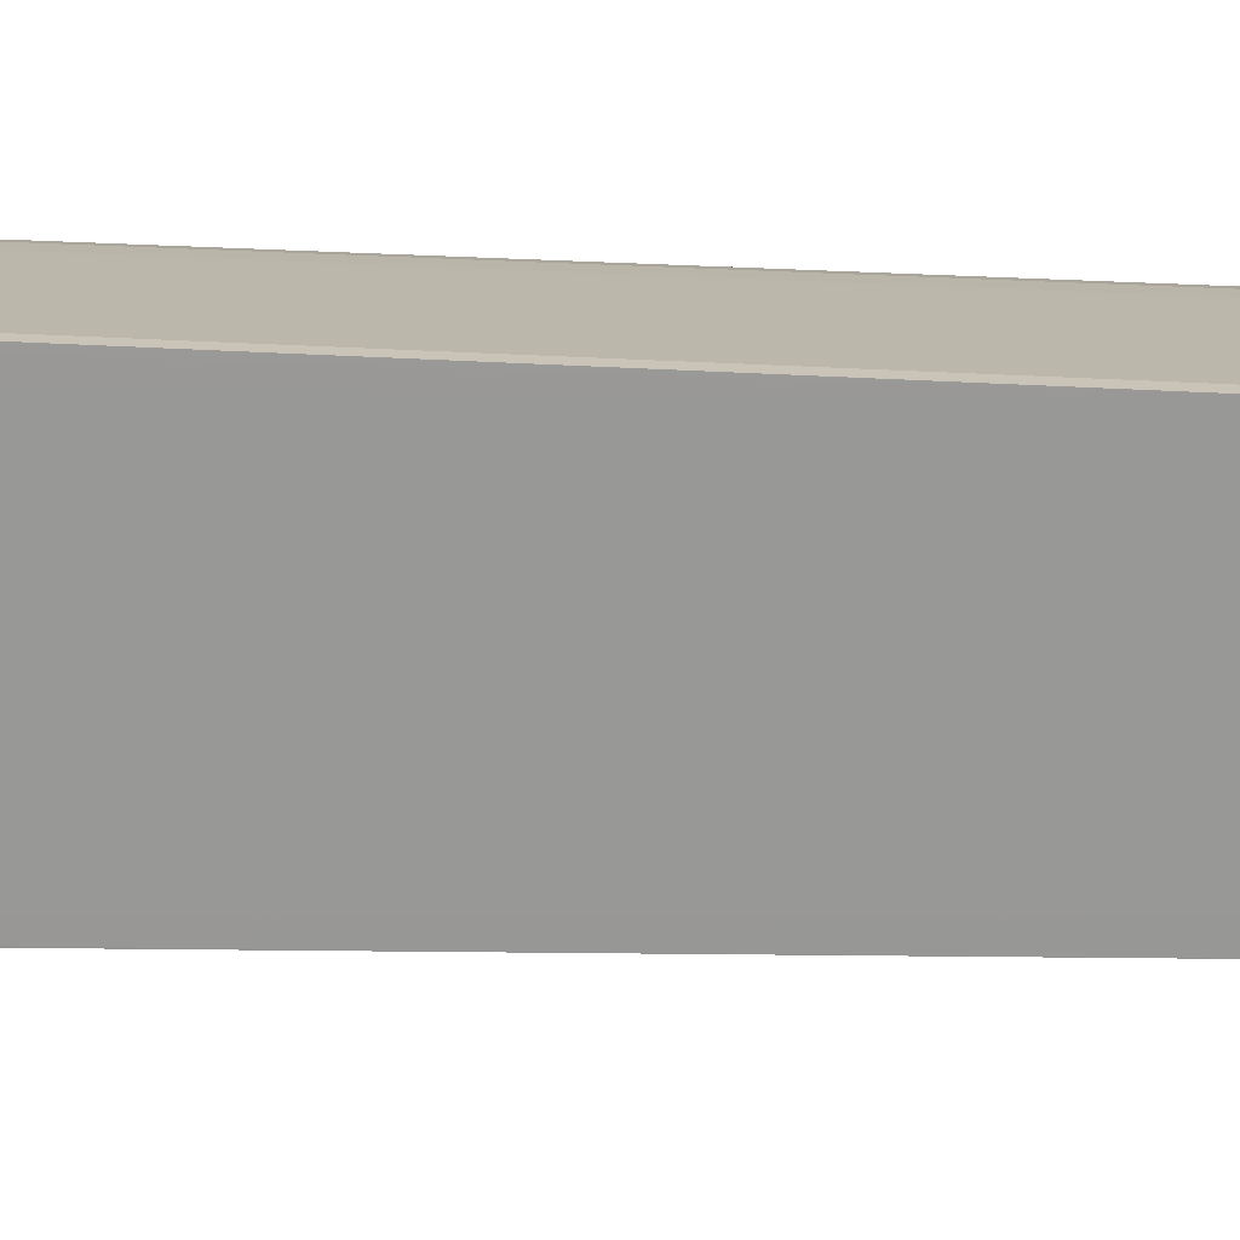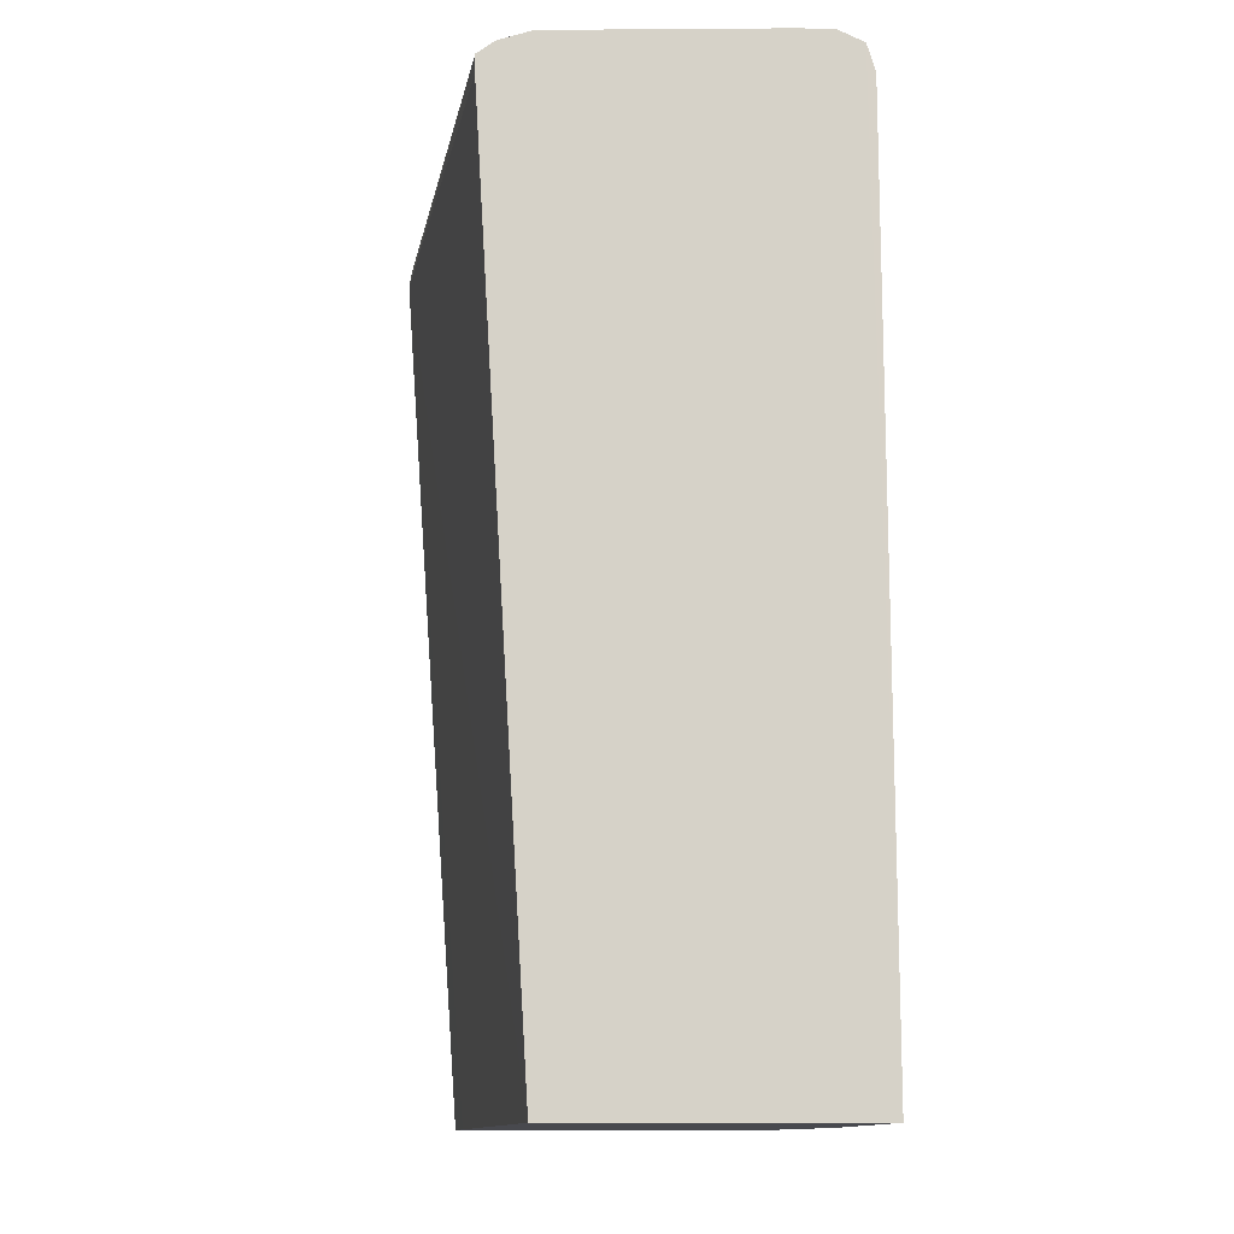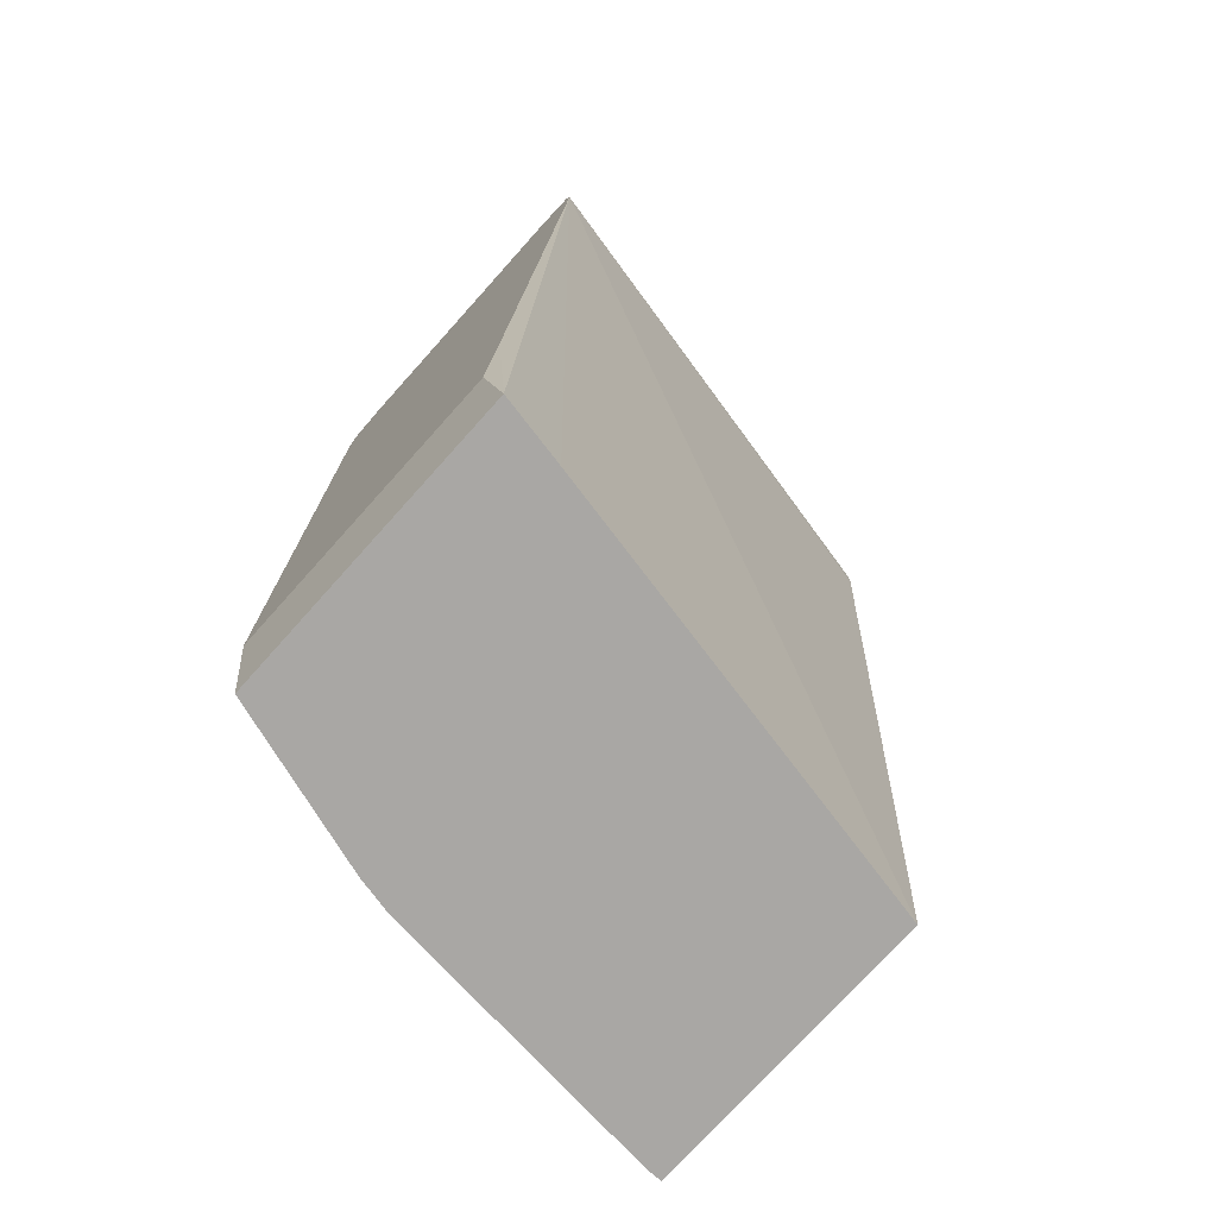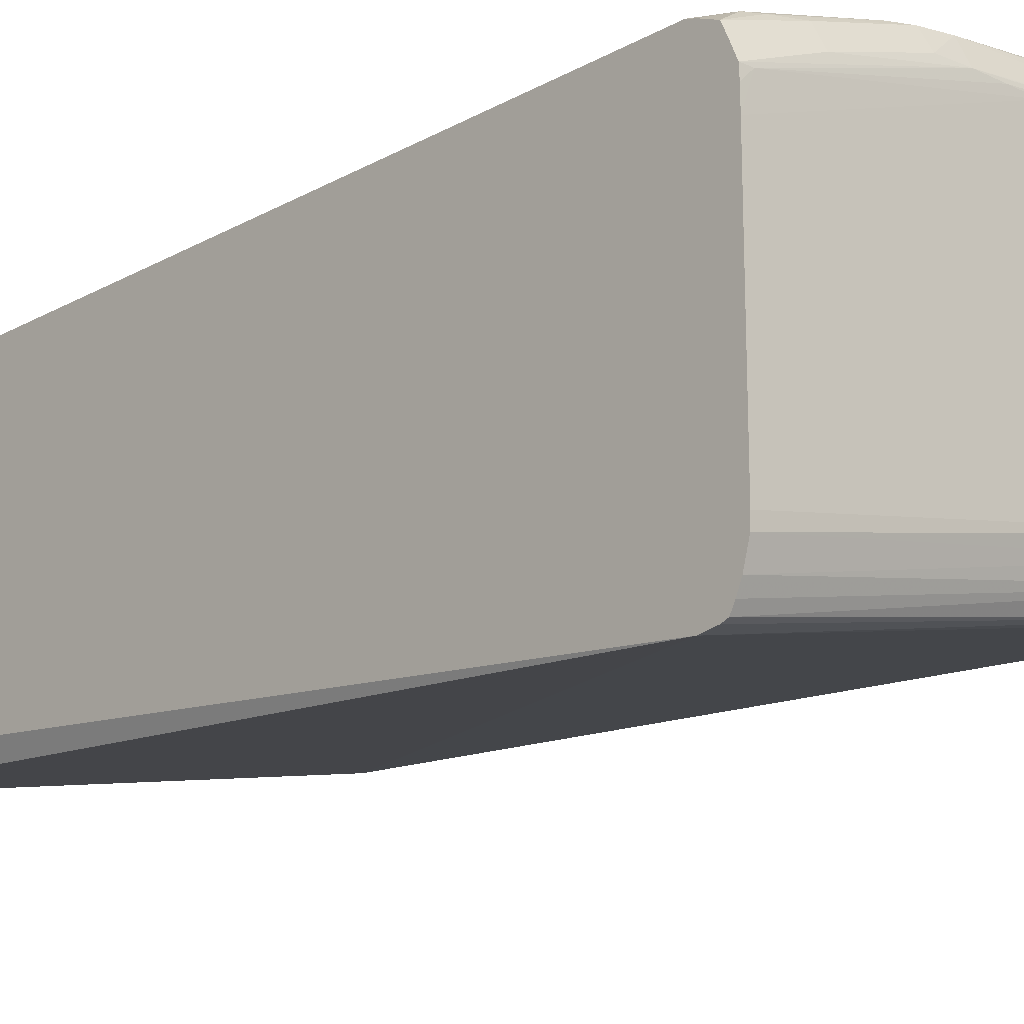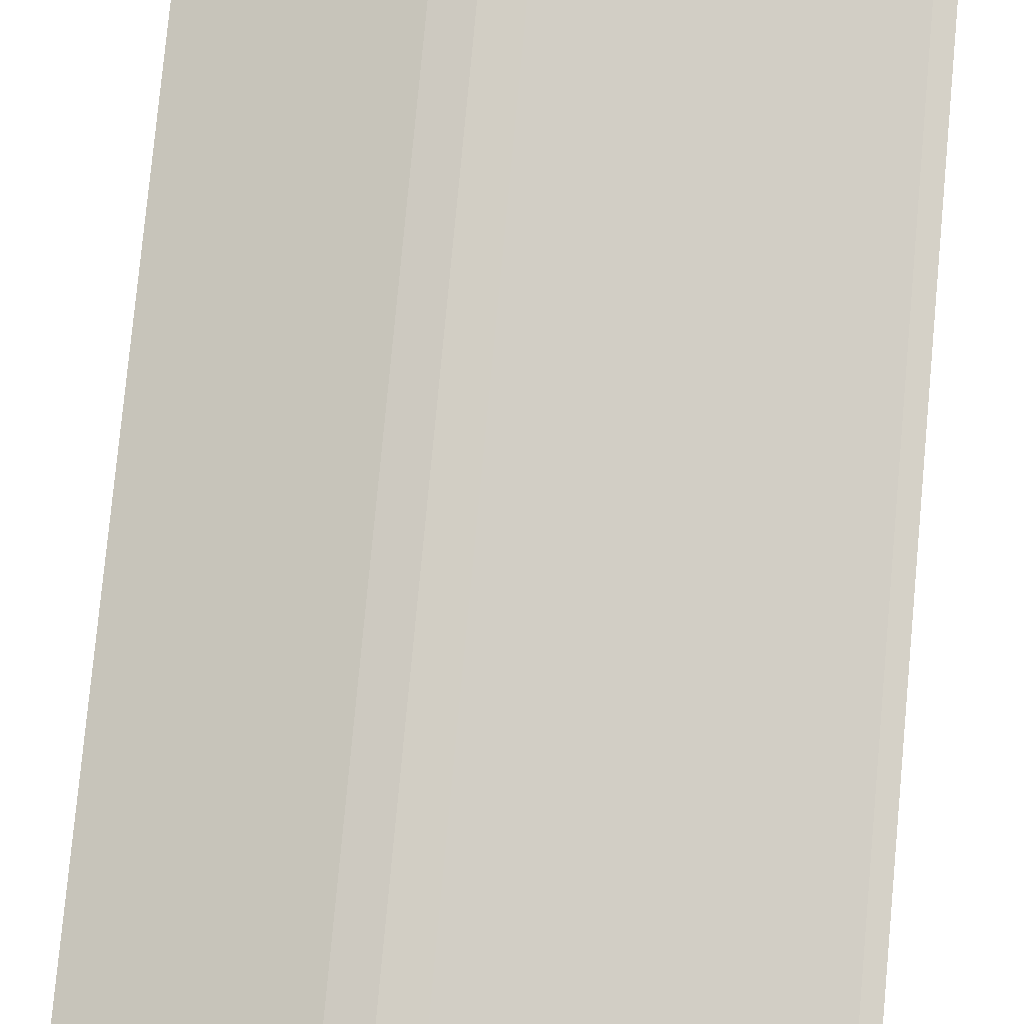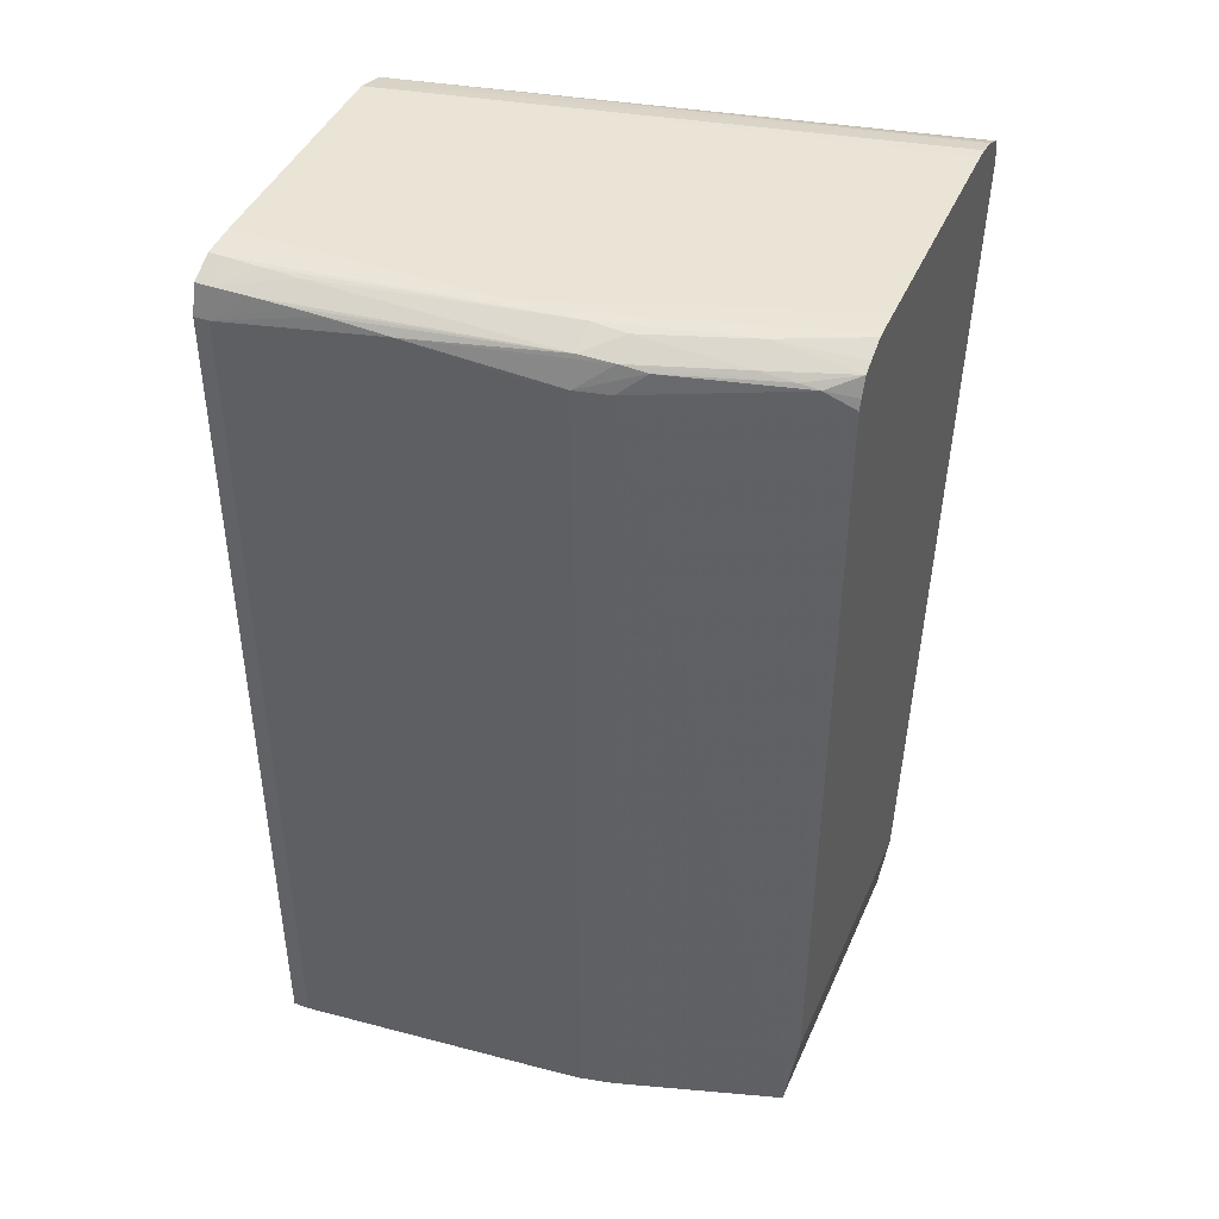
<metadata>
{"format":"obj","ext":"obj","renderer":"f3d","projection":"perspective","resolution":1024,"background":"white","views":[{"elev":19.8,"azim":-81.4,"up":"+Z"},{"elev":-12.7,"azim":-89.1,"up":"+Y"},{"elev":-74.7,"azim":138.1,"up":"+Y"},{"elev":-18.0,"azim":136.9,"up":"+Z"},{"elev":79.7,"azim":-174.7,"up":"+Z"},{"elev":43.7,"azim":22.8,"up":"+Y"}]}
</metadata>
<code>
v -0.0003428 -0.07779 0.03766
v -0.0006707 -0.07779 0.03766
v -0.0007095 -0.09579 0.03766
v -0.0006707 -0.07717 0.03747
v -0.0003428 -0.07717 0.03747
v -0.0006707 -0.07689 0.03691
v -0.0003428 -0.07689 0.03691
v 0.004859 -0.07685 0.03617
v 0.005601 -0.07686 0.03617
v 0.006344 -0.07687 0.03617
v 0.0003993 -0.07691 0.03691
v 0.001143 -0.07694 0.03691
v 0.0003993 -0.07719 0.03744
v 0.006344 -0.07715 0.03677
v 0.001143 -0.07722 0.0374
v 0.001886 -0.07727 0.03736
v 0.003152 -0.07738 0.0373
v 0.007087 -0.07721 0.03669
v 0.007087 -0.07693 0.03617
v 0.009317 -0.07691 0.03543
v 0.009317 -0.07719 0.03598
v 0.01108 -0.07718 0.03538
v 0.01006 -0.07731 0.03586
v 0.01045 -0.0774 0.0358
v 0.007652 -0.07731 0.0366
v 0.006344 -0.07779 0.03699
v 0.005601 -0.07779 0.03707
v 0.005601 -0.09785 0.03707
v 0.006344 -0.09785 0.03699
v -0.0003431 -0.09785 0.03766
v -0.0007095 -0.09785 0.03766
v 0.01081 -0.09785 0.0357
v 0.007087 -0.09785 0.03683
v 0.007087 -0.07779 0.03683
v 0.01108 -0.07779 0.03562
v 0.01108 -0.07757 0.03554
v 0.01108 -0.07706 0.03513
v 0.01108 -0.07687 0.03468
v 0.01108 -0.07739 0.02742
v 0.01108 -0.07686 0.02846
v 0.01108 -0.07685 0.03394
v 0.01108 -0.07686 0.0344
v 0.0108 -0.07686 0.03468
v -0.0006707 -0.07685 0.03097
v 0.01108 -0.07685 0.02874
v 0.001143 -0.07695 0.03023
v -0.0006707 -0.07707 0.03023
v 0.01108 -0.07701 0.02796
v 0.01108 -0.07713 0.02768
v 0.01108 -0.07724 0.02747
v -0.0006707 -0.07735 0.02982
v -0.0007095 -0.09579 0.03146
v -0.0006707 -0.07685 0.03617
v -0.0007095 -0.09785 0.03103
v -0.0006707 -0.07777 0.02982
v 0.01108 -0.07779 0.02736
v 0.01108 -0.09579 0.02916
v 0.01108 -0.09335 0.0289
v 0.01081 -0.09785 0.02881
v 0.01108 -0.09579 0.03562
v 0.009307 -0.09785 0.02908
f 2 3 1
f 2 4 3
f 2 1 4
f 5 4 1
f 5 6 4
f 7 6 5
f 7 8 6
f 7 9 8
f 7 10 9
f 7 11 10
f 7 5 11
f 5 12 11
f 13 12 5
f 13 14 12
f 13 15 14
f 13 1 15
f 13 5 1
f 16 15 1
f 14 15 16
f 14 16 17
f 14 17 18
f 14 18 19
f 14 19 10
f 14 10 12
f 11 12 10
f 19 20 10
f 21 20 19
f 21 22 20
f 23 22 21
f 23 24 22
f 23 25 24
f 23 18 25
f 23 21 18
f 21 19 18
f 18 26 25
f 18 17 26
f 27 26 17
f 28 26 27
f 28 29 26
f 28 30 29
f 28 1 30
f 28 27 1
f 27 17 1
f 16 1 17
f 30 1 31
f 30 31 29
f 29 31 32
f 33 29 32
f 33 26 29
f 33 34 26
f 33 32 34
f 34 32 35
f 24 34 35
f 24 25 34
f 25 26 34
f 36 24 35
f 36 22 24
f 36 35 22
f 22 35 37
f 22 37 20
f 37 38 20
f 37 35 38
f 38 35 39
f 40 38 39
f 41 38 40
f 42 38 41
f 42 43 38
f 42 41 43
f 41 8 43
f 41 44 8
f 45 44 41
f 45 40 44
f 45 41 40
f 46 44 40
f 46 47 44
f 48 47 46
f 48 49 47
f 48 40 49
f 48 46 40
f 49 40 39
f 50 49 39
f 47 49 50
f 47 50 51
f 47 51 52
f 47 52 44
f 3 44 52
f 53 44 3
f 53 8 44
f 53 6 8
f 53 3 6
f 6 3 4
f 3 52 31
f 3 31 1
f 52 54 31
f 51 54 52
f 51 55 54
f 51 56 55
f 51 39 56
f 50 39 51
f 56 39 57
f 58 56 57
f 58 59 56
f 58 57 59
f 57 32 59
f 60 32 57
f 60 35 32
f 60 57 35
f 57 39 35
f 32 31 59
f 54 59 31
f 61 59 54
f 56 59 61
f 56 61 54
f 56 54 55
f 9 43 8
f 9 10 43
f 43 10 38
f 10 20 38

</code>
